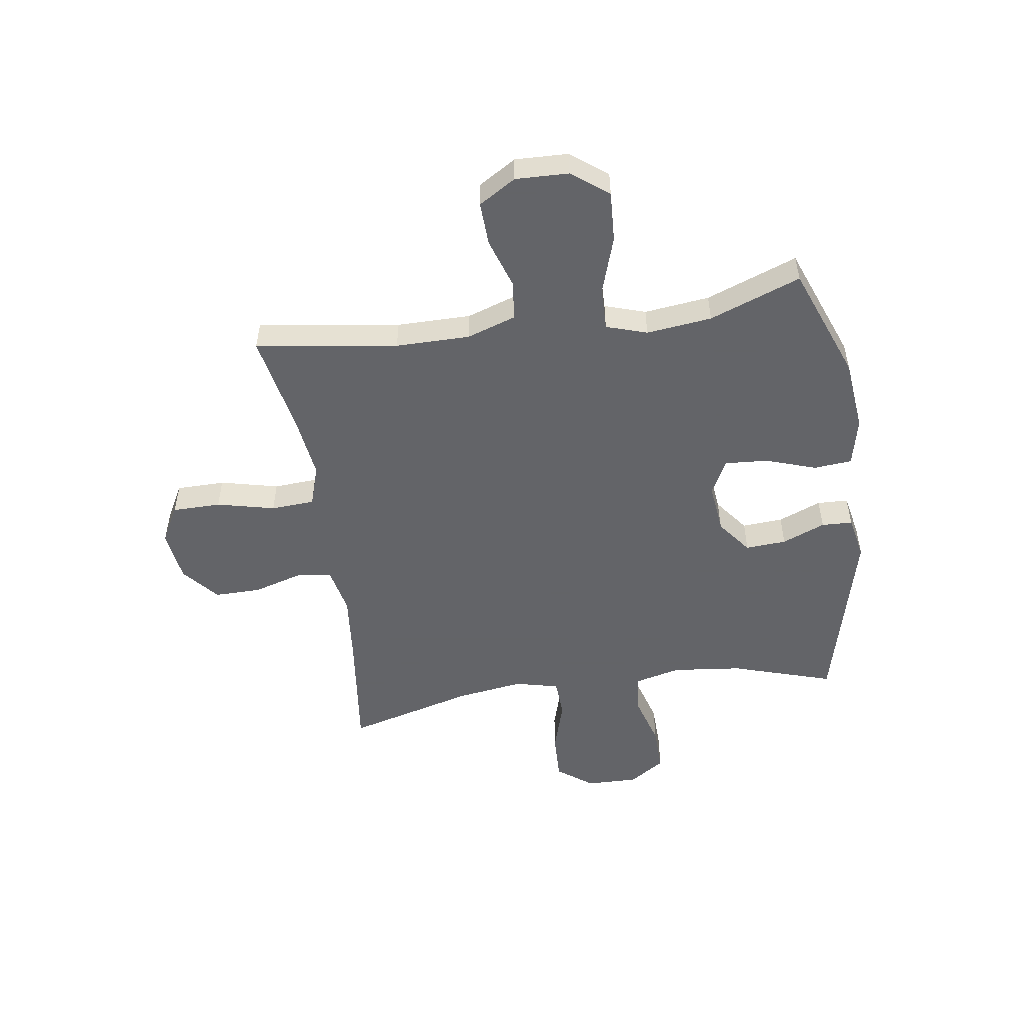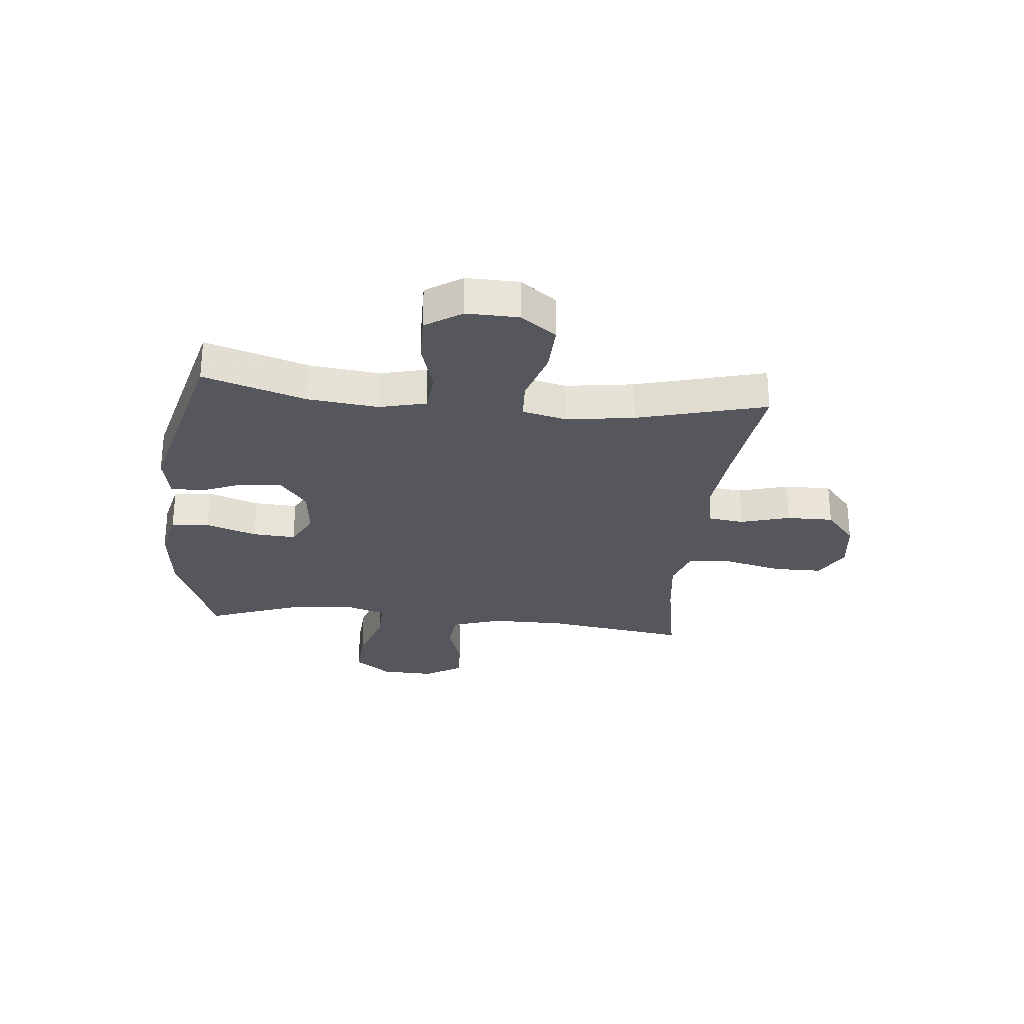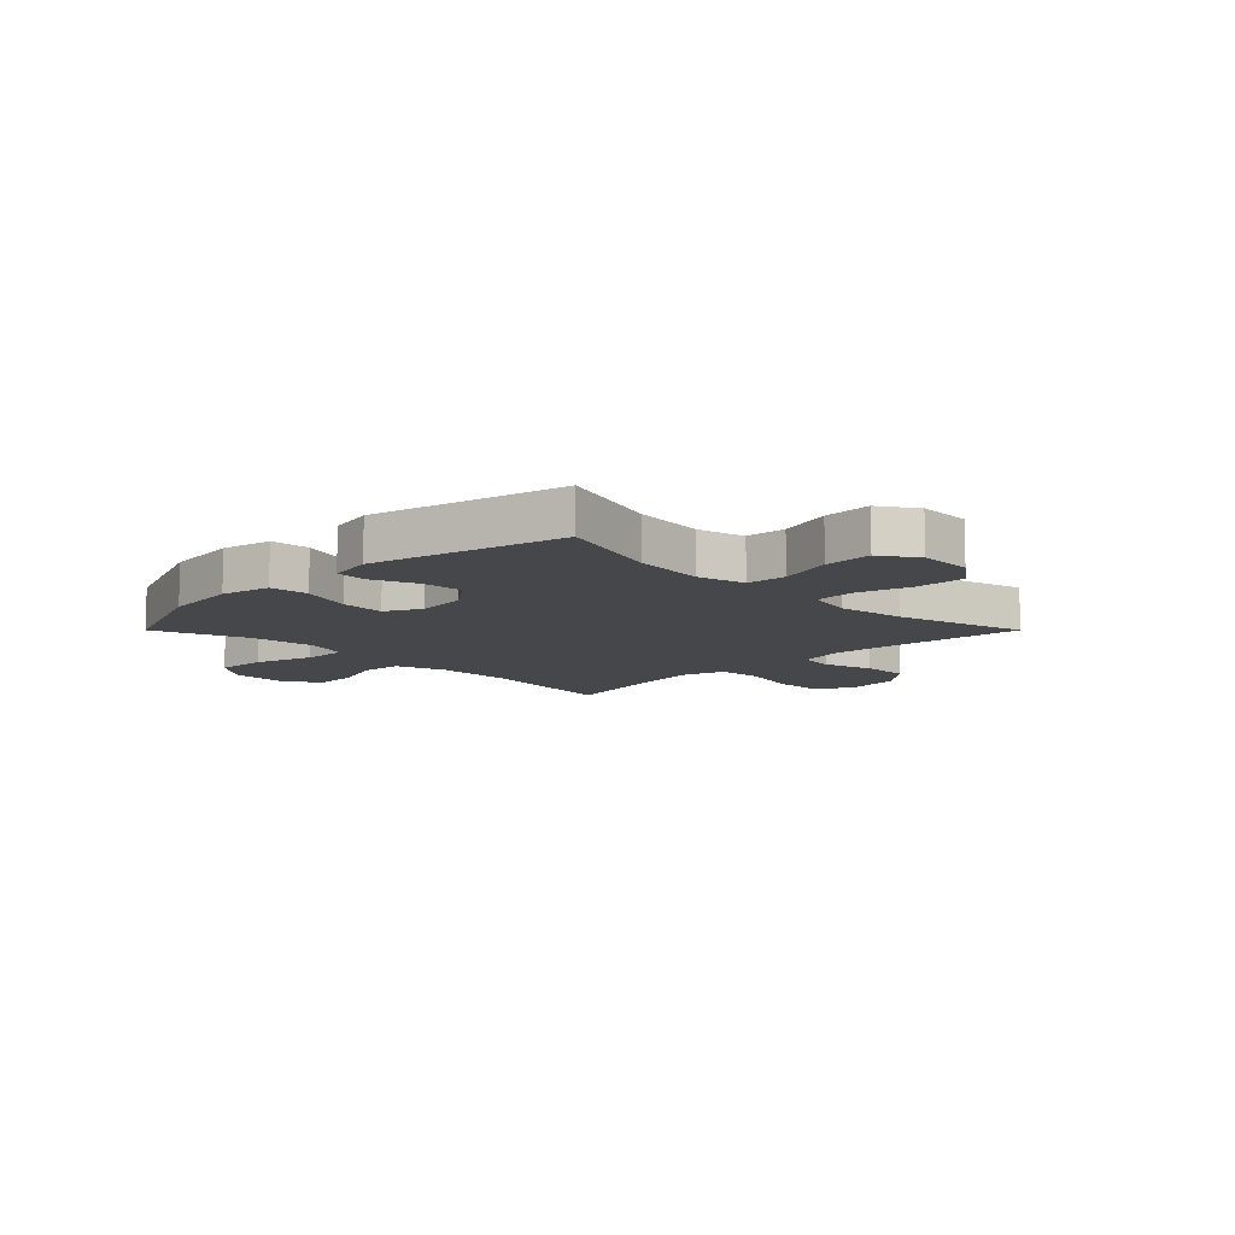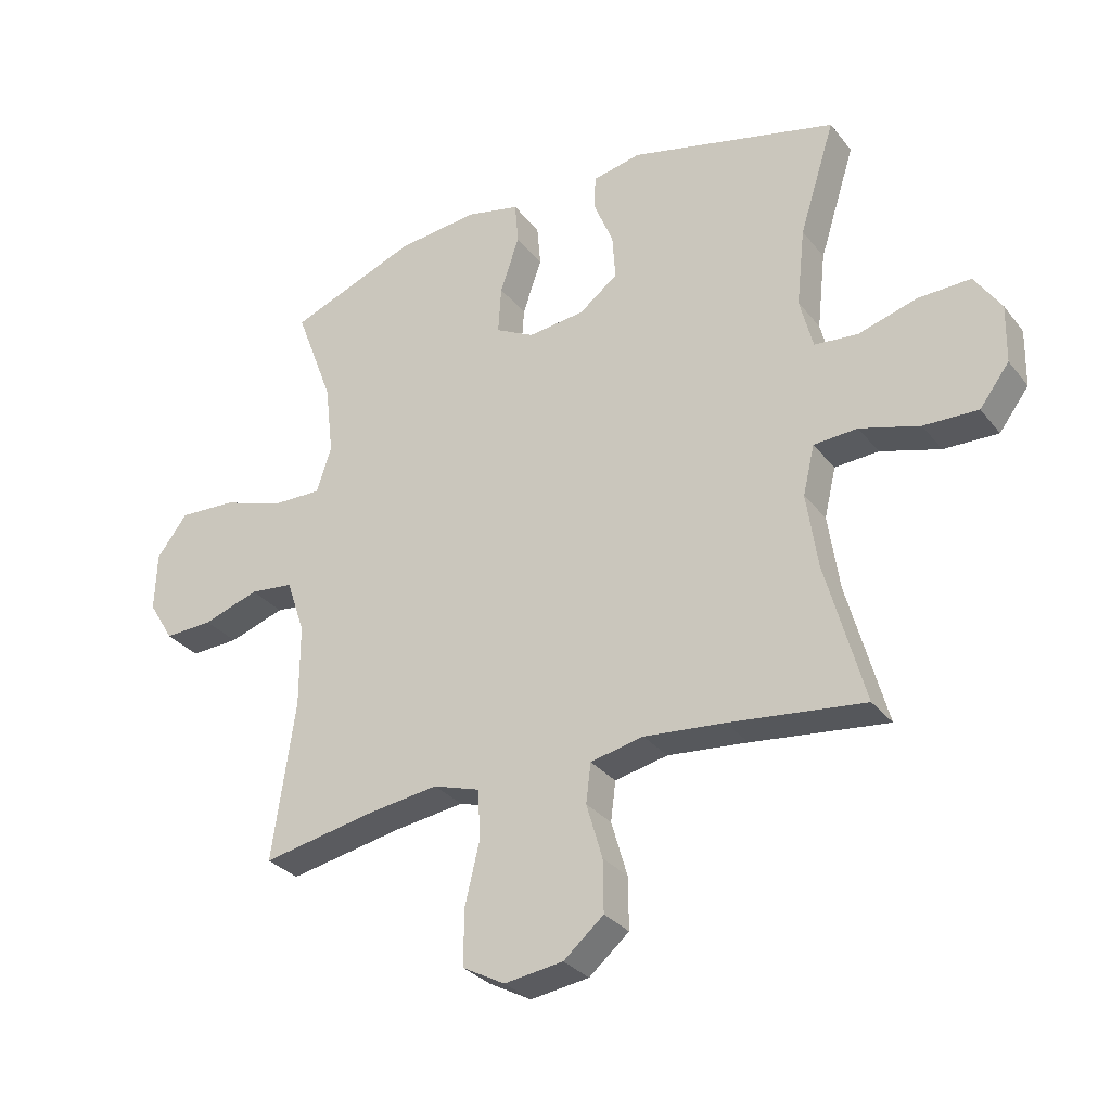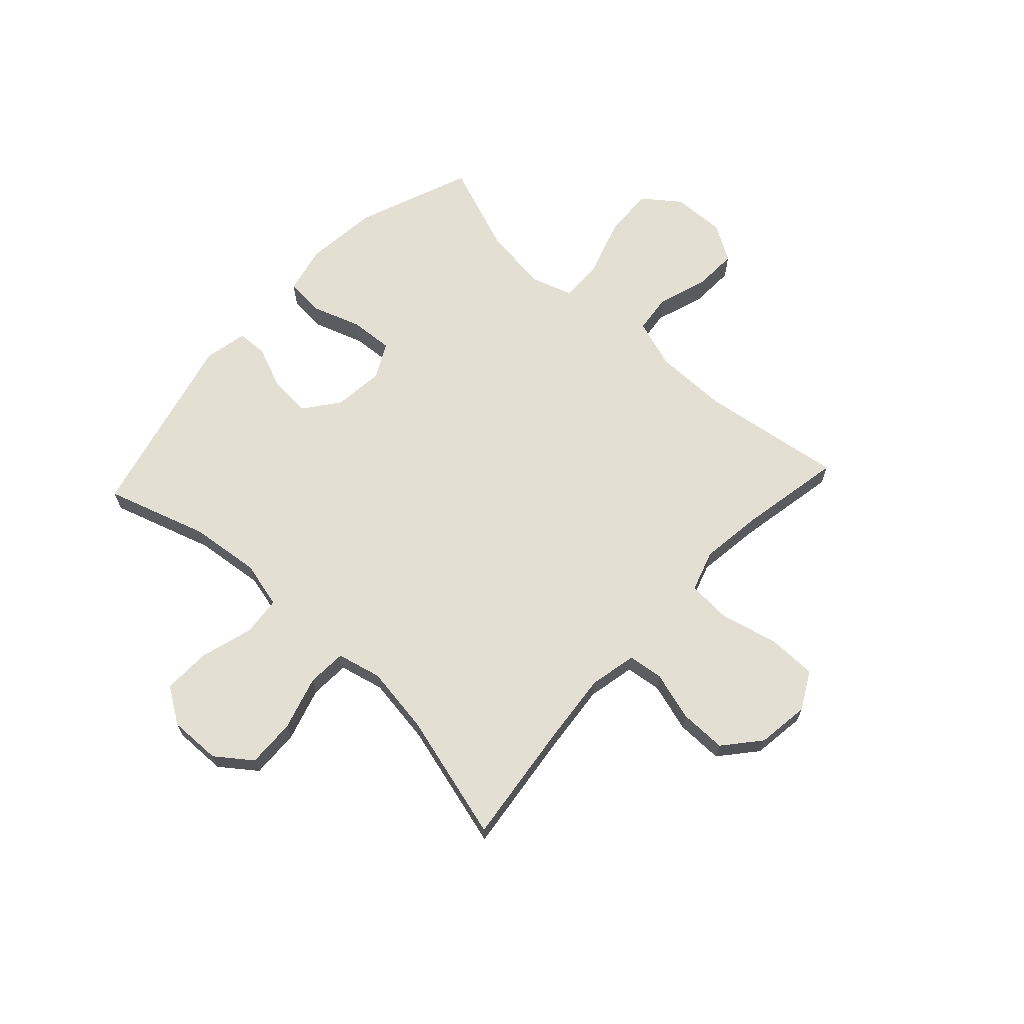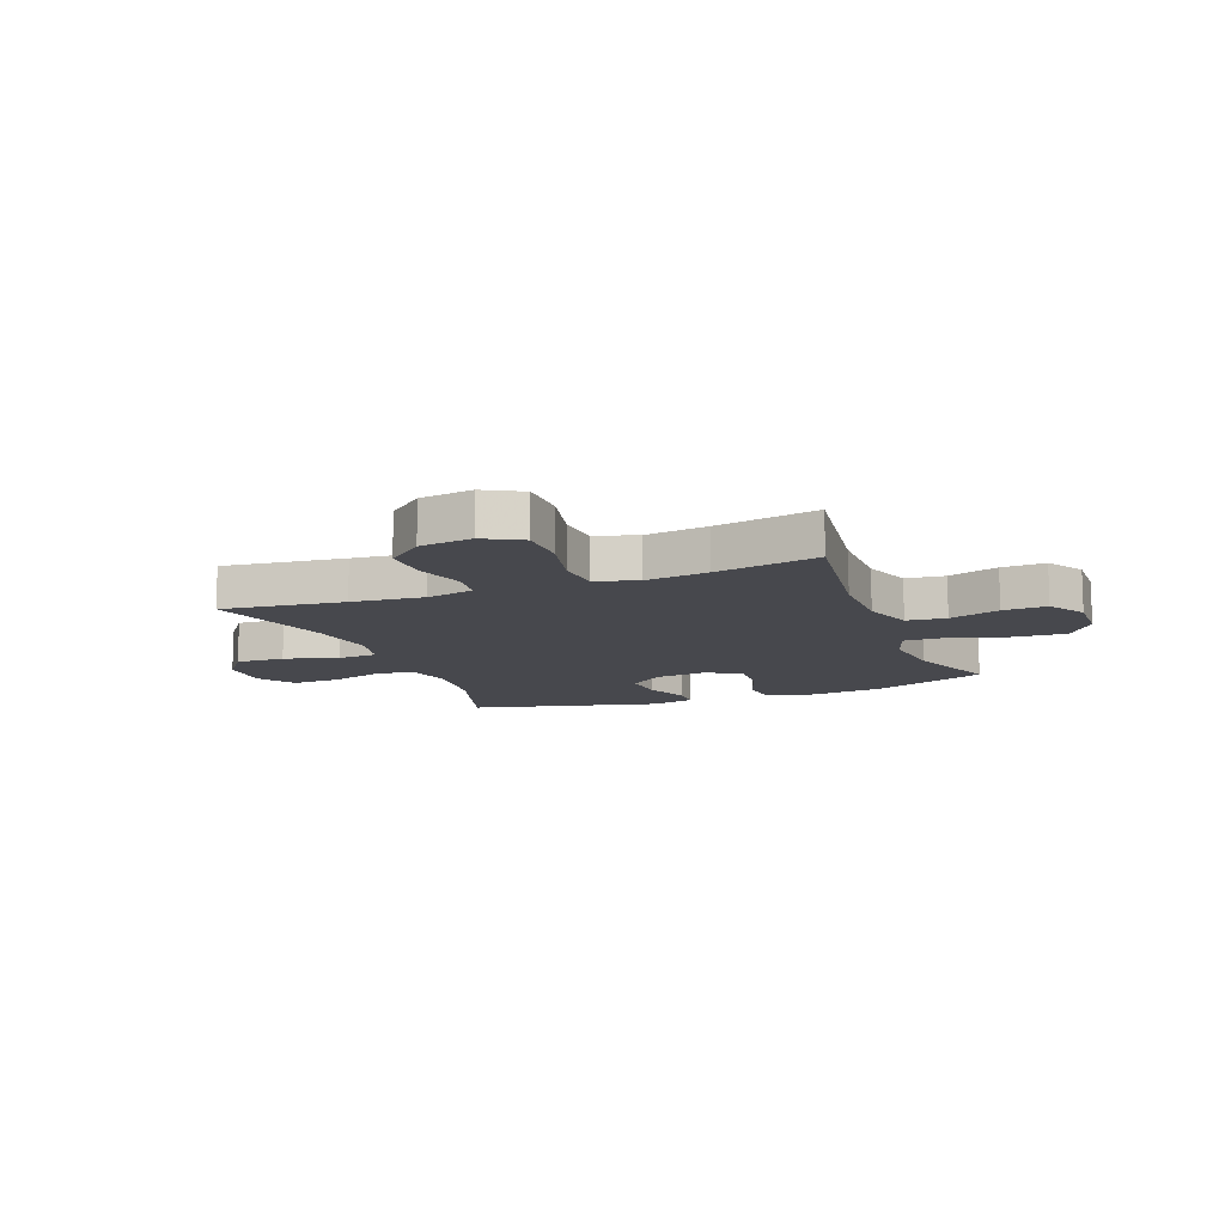
<metadata>
{"format":"obj","ext":"obj","renderer":"f3d","projection":"perspective","resolution":1024,"background":"white","views":[{"elev":-51.3,"azim":-81.6,"up":"+Y"},{"elev":-27.5,"azim":84.1,"up":"+Y"},{"elev":-10.4,"azim":45.0,"up":"+Y"},{"elev":-30.8,"azim":31.1,"up":"+Z"},{"elev":66.5,"azim":132.7,"up":"+Y"},{"elev":-11.9,"azim":-158.8,"up":"+Y"}]}
</metadata>
<code>
v -0.5 0.07 0.5
v -0.292 0.07 0.58
v -0.16 0.07 0.594
v -0.072 0.07 0.574
v -0.066 0.07 0.505
v -0.097 0.07 0.414
v -0.102 0.07 0.336
v -0.039 0.07 0.303
v 0.053 0.07 0.313
v 0.116 0.07 0.361
v 0.111 0.07 0.435
v 0.079 0.07 0.513
v 0.081 0.07 0.569
v 0.16 0.07 0.585
v 0.5 0.07 0.5
v 0.442 0.07 0.316
v 0.428 0.07 0.189
v 0.449 0.07 0.105
v 0.52 0.07 0.098
v 0.616 0.07 0.126
v 0.701 0.07 0.128
v 0.744 0.07 0.063
v 0.742 0.07 -0.031
v 0.694 0.07 -0.095
v 0.606 0.07 -0.092
v 0.509 0.07 -0.063
v 0.438 0.07 -0.067
v 0.419 0.07 -0.147
v 0.437 0.07 -0.269
v 0.5 0.07 -0.5
v 0.28 0.07 -0.473
v 0.15 0.07 -0.46
v 0.064 0.07 -0.478
v 0.056 0.07 -0.542
v 0.082 0.07 -0.631
v 0.083 0.07 -0.715
v 0.018 0.07 -0.77
v -0.077 0.07 -0.783
v -0.145 0.07 -0.746
v -0.146 0.07 -0.658
v -0.121 0.07 -0.553
v -0.126 0.07 -0.474
v -0.201 0.07 -0.45
v -0.315 0.07 -0.465
v -0.5 0.07 -0.5
v -0.463 0.07 -0.243
v -0.463 0.07 -0.109
v -0.493 0.07 -0.02
v -0.564 0.07 -0.012
v -0.655 0.07 -0.042
v -0.734 0.07 -0.045
v -0.775 0.07 0.022
v -0.772 0.07 0.118
v -0.722 0.07 0.184
v -0.63 0.07 0.179
v -0.526 0.07 0.145
v -0.448 0.07 0.143
v -0.424 0.07 0.217
v -0.438 0.07 0.335
v -0.5 0 0.5
v -0.292 0 0.58
v -0.16 0 0.594
v -0.072 0 0.574
v -0.066 0 0.505
v -0.097 0 0.414
v -0.102 0 0.336
v -0.039 0 0.303
v 0.053 0 0.313
v 0.116 0 0.361
v 0.111 0 0.435
v 0.079 0 0.513
v 0.081 0 0.569
v 0.16 0 0.585
v 0.5 0 0.5
v 0.442 0 0.316
v 0.428 0 0.189
v 0.449 0 0.105
v 0.52 0 0.098
v 0.616 0 0.126
v 0.701 0 0.128
v 0.744 0 0.063
v 0.742 0 -0.031
v 0.694 0 -0.095
v 0.606 0 -0.092
v 0.509 0 -0.063
v 0.438 0 -0.067
v 0.419 0 -0.147
v 0.437 0 -0.269
v 0.5 0 -0.5
v 0.28 0 -0.473
v 0.15 0 -0.46
v 0.064 0 -0.478
v 0.056 0 -0.542
v 0.082 0 -0.631
v 0.083 0 -0.715
v 0.018 0 -0.77
v -0.077 0 -0.783
v -0.145 0 -0.746
v -0.146 0 -0.658
v -0.121 0 -0.553
v -0.126 0 -0.474
v -0.201 0 -0.45
v -0.315 0 -0.465
v -0.5 0 -0.5
v -0.463 0 -0.243
v -0.463 0 -0.109
v -0.493 0 -0.02
v -0.564 0 -0.012
v -0.655 0 -0.042
v -0.734 0 -0.045
v -0.775 0 0.022
v -0.772 0 0.118
v -0.722 0 0.184
v -0.63 0 0.179
v -0.526 0 0.145
v -0.448 0 0.143
v -0.424 0 0.217
v -0.438 0 0.335
f 53 54 55 56
f 53 56 57
f 52 53 57
f 49 50 51 52
f 48 49 52 57
f 47 48 57 58
f 44 45 46
f 43 44 46 47
f 42 43 47 58
f 38 39 40 41
f 38 41 42
f 37 38 42
f 34 35 36 37
f 33 34 37 42
f 32 33 42 58
f 29 30 31
f 28 29 31 32
f 27 28 32 58
f 23 24 25 26
f 19 20 21 22
f 18 19 22 23
f 13 14 15 16
f 11 12 13 16
f 10 11 16 17
f 9 10 17 18
f 3 4 5 6
f 3 6 7
f 59 1 2 3
f 59 3 7
f 58 59 7 8
f 18 23 26 27
f 18 27 58
f 8 9 18 58
f 115 114 113 112
f 116 115 112
f 116 112 111
f 111 110 109 108
f 116 111 108 107
f 117 116 107 106
f 105 104 103
f 106 105 103 102
f 117 106 102 101
f 100 99 98 97
f 101 100 97
f 101 97 96
f 96 95 94 93
f 101 96 93 92
f 117 101 92 91
f 90 89 88
f 91 90 88 87
f 117 91 87 86
f 85 84 83 82
f 81 80 79 78
f 82 81 78 77
f 75 74 73 72
f 75 72 71 70
f 76 75 70 69
f 77 76 69 68
f 65 64 63 62
f 66 65 62
f 62 61 60 118
f 66 62 118
f 67 66 118 117
f 86 85 82 77
f 117 86 77
f 117 77 68 67
f 1 60 61 2
f 2 61 62 3
f 3 62 63 4
f 4 63 64 5
f 5 64 65 6
f 6 65 66 7
f 7 66 67 8
f 8 67 68 9
f 9 68 69 10
f 10 69 70 11
f 11 70 71 12
f 12 71 72 13
f 13 72 73 14
f 14 73 74 15
f 15 74 75 16
f 16 75 76 17
f 17 76 77 18
f 18 77 78 19
f 19 78 79 20
f 20 79 80 21
f 21 80 81 22
f 22 81 82 23
f 23 82 83 24
f 24 83 84 25
f 25 84 85 26
f 26 85 86 27
f 27 86 87 28
f 28 87 88 29
f 29 88 89 30
f 30 89 90 31
f 31 90 91 32
f 32 91 92 33
f 33 92 93 34
f 34 93 94 35
f 35 94 95 36
f 36 95 96 37
f 37 96 97 38
f 38 97 98 39
f 39 98 99 40
f 40 99 100 41
f 41 100 101 42
f 42 101 102 43
f 43 102 103 44
f 44 103 104 45
f 45 104 105 46
f 46 105 106 47
f 47 106 107 48
f 48 107 108 49
f 49 108 109 50
f 50 109 110 51
f 51 110 111 52
f 52 111 112 53
f 53 112 113 54
f 54 113 114 55
f 55 114 115 56
f 56 115 116 57
f 57 116 117 58
f 58 117 118 59
f 59 118 60 1

</code>
